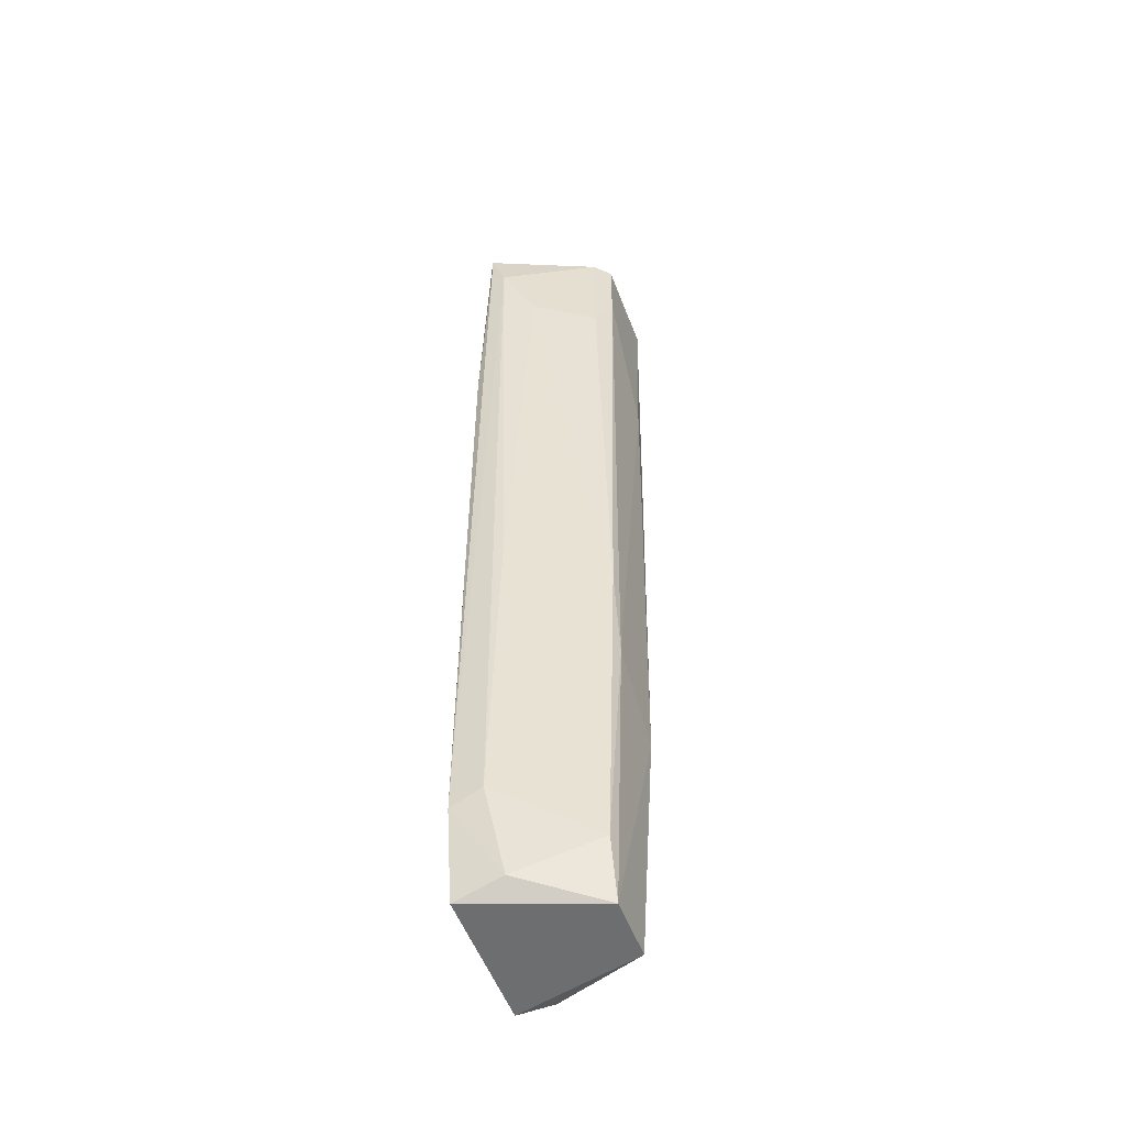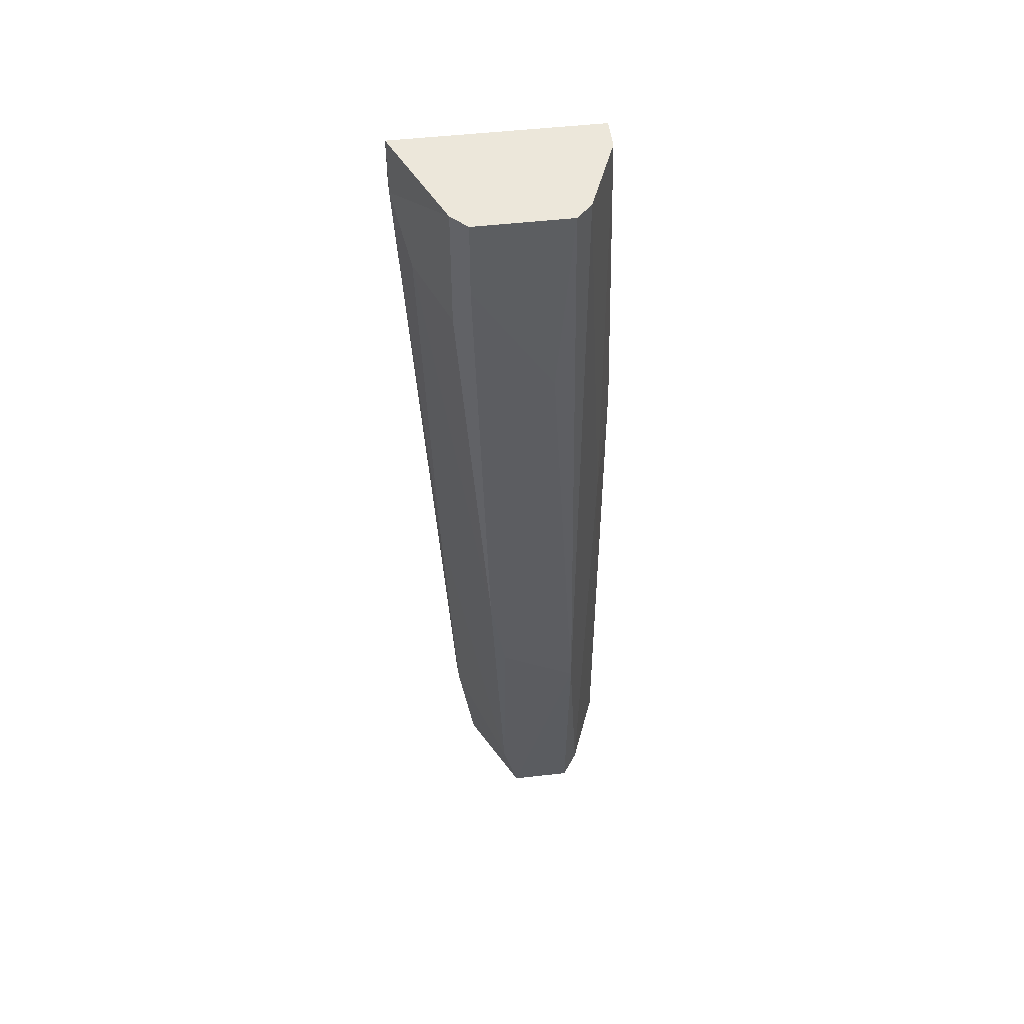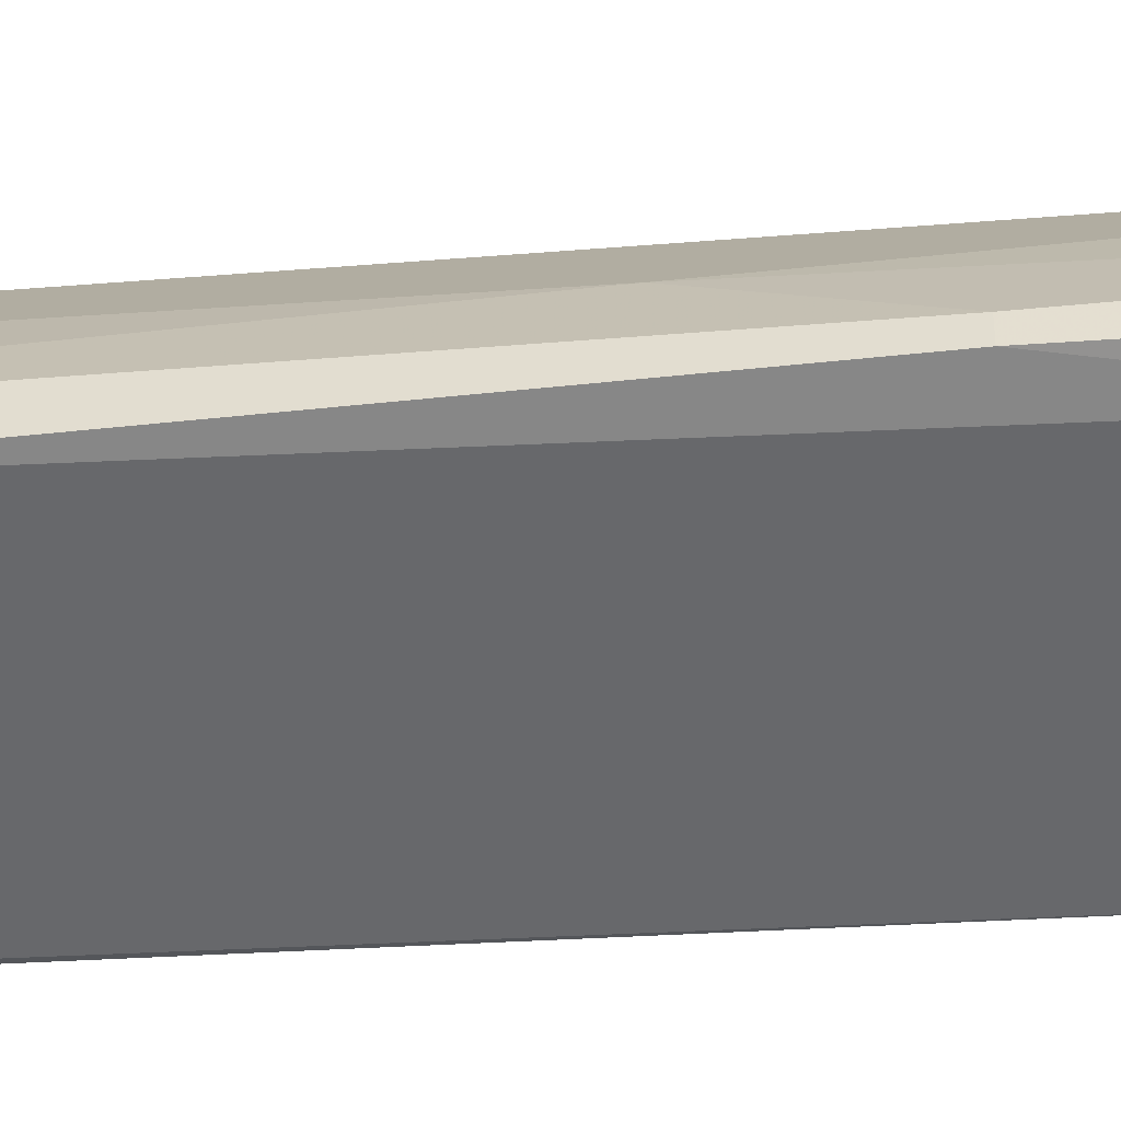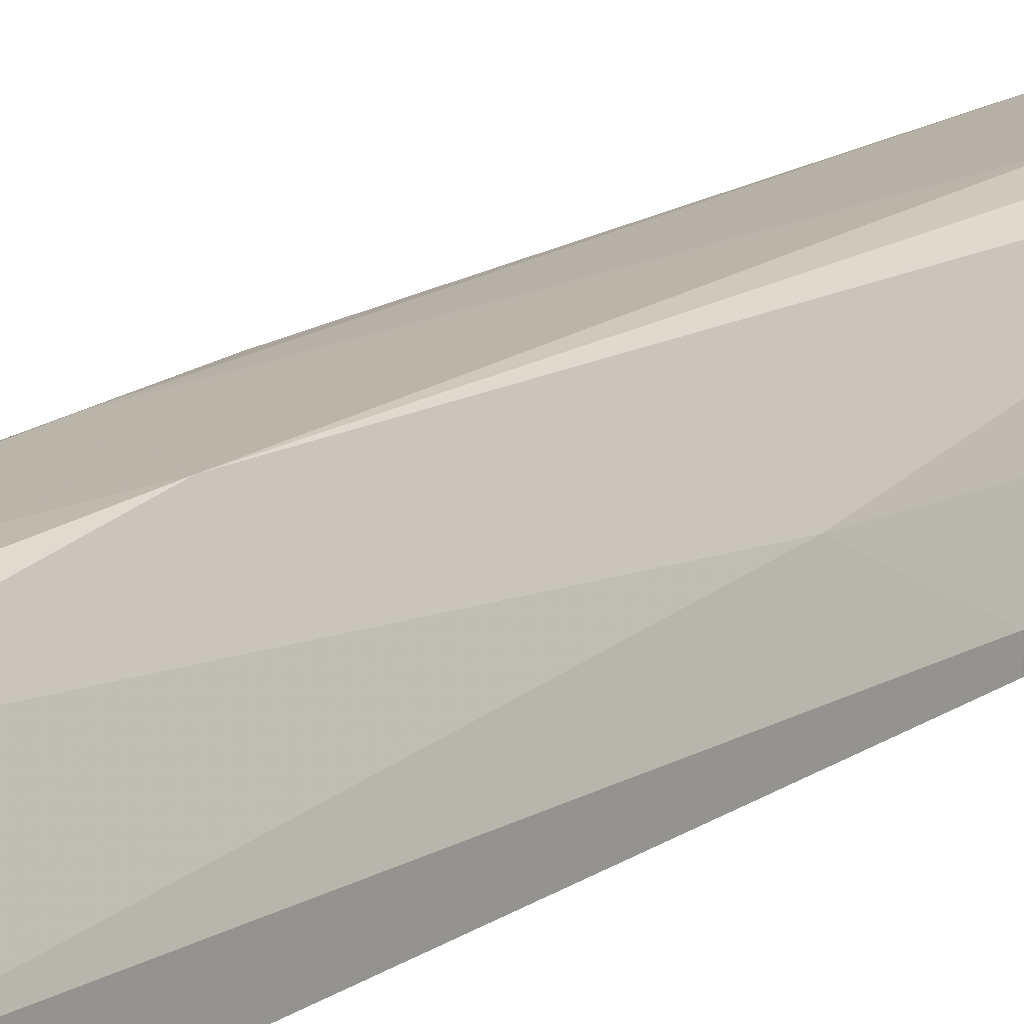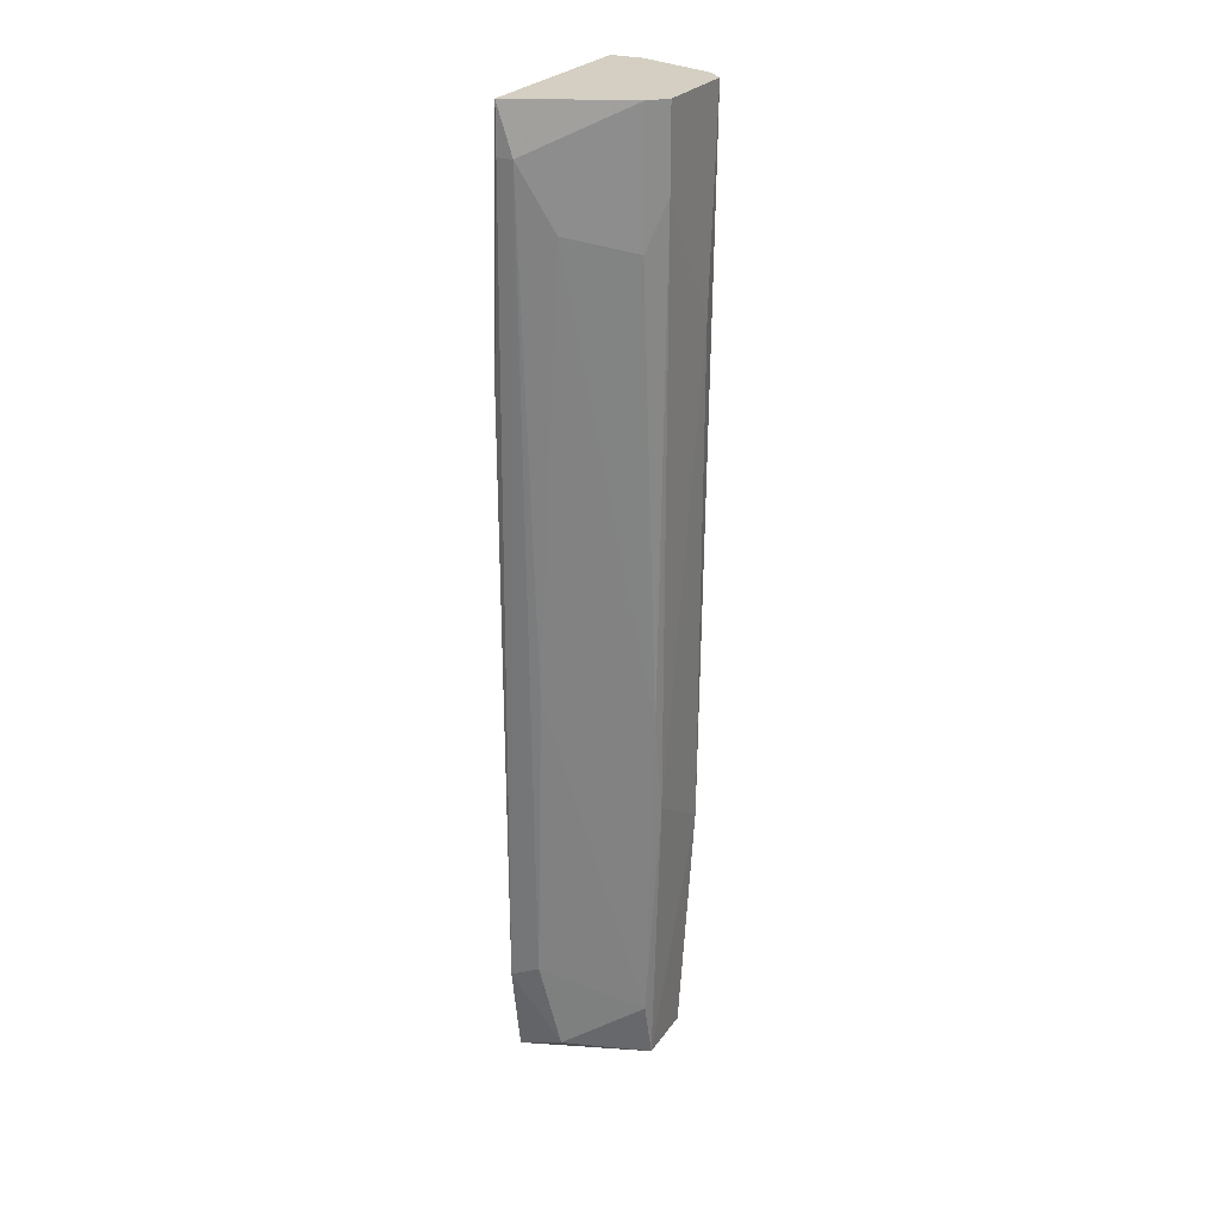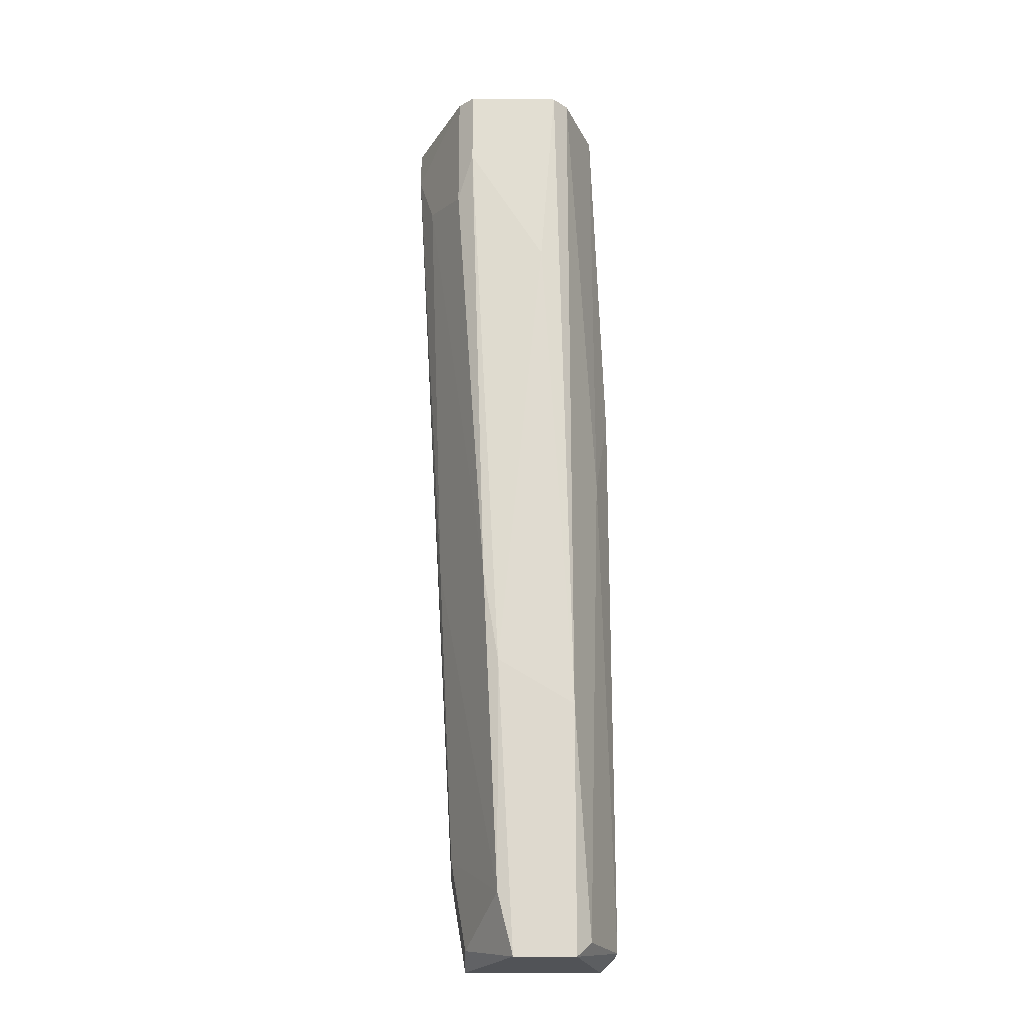
<metadata>
{"format":"obj","ext":"obj","renderer":"f3d","projection":"perspective","resolution":1024,"background":"white","views":[{"elev":-54.2,"azim":-69.3,"up":"+Y"},{"elev":50.4,"azim":-7.1,"up":"+Y"},{"elev":-52.4,"azim":94.9,"up":"+Z"},{"elev":12.9,"azim":35.7,"up":"+Z"},{"elev":25.4,"azim":-63.2,"up":"+Y"},{"elev":-21.7,"azim":-1.2,"up":"+Y"}]}
</metadata>
<code>
v -0.002465 -0.134 0.009145
v 0.0122 -0.1657 0.005478
v 0.0122 -0.1657 0.007923
v 0.0122 -0.1193 0.0067
v 0.0122 -0.1193 0.007923
v 0.0122 -0.1511 0.005478
v 0.003646 -0.167 0.01525
v 0.002425 -0.1621 0.01525
v 0.002425 -0.1437 0.01648
v 0.006091 -0.1071 0.0177
v -0.003688 -0.1107 0.0067
v -0.003688 -0.09973 0.01159
v 0.01098 -0.1266 0.01159
v 0.01098 -0.09116 0.01037
v 0.01098 -0.09116 0.007923
v 0.01098 -0.167 0.005478
v 0.001202 -0.1364 0.01648
v 0.007313 -0.09116 0.0177
v -0.004911 -0.09483 0.009145
v -0.004911 -0.09483 0.007923
v -0.004911 -0.09116 0.007923
v 0.009758 -0.1657 0.01403
v 0.009758 -0.1083 0.0067
v -2.1e-05 -0.1657 0.009145
v -2.1e-05 -0.09116 0.0177
v -2.1e-05 -0.167 0.005478
v -2.1e-05 -0.09727 0.0177
v -0.001242 -0.09116 0.01648
v -0.001242 -0.1523 0.005478
v -0.001242 -0.1584 0.007923
v -0.001242 -0.1596 0.005478
v -0.001242 -0.1009 0.01648
v 0.008535 -0.09116 0.01648
v 0.008535 -0.167 0.01525
v 0.008535 -0.1474 0.01648
f 17 12 1
f 18 15 25
f 2 26 29
f 20 19 21
f 25 15 21
f 15 23 21
f 15 18 33
f 18 35 33
f 23 29 11
f 20 21 11
f 21 23 11
f 5 2 6
f 2 29 6
f 29 23 6
f 2 5 3
f 8 7 9
f 7 35 9
f 35 22 13
f 33 35 13
f 22 3 13
f 3 5 13
f 18 25 10
f 35 18 10
f 9 35 10
f 22 35 34
f 7 26 34
f 35 7 34
f 3 22 34
f 5 15 14
f 15 33 14
f 13 5 14
f 33 13 14
f 26 2 16
f 2 3 16
f 34 26 16
f 3 34 16
f 8 30 24
f 26 7 24
f 7 8 24
f 19 20 31
f 30 19 31
f 29 26 31
f 20 11 31
f 11 29 31
f 26 24 31
f 24 30 31
f 25 32 27
f 10 25 27
f 9 10 27
f 23 15 4
f 15 5 4
f 6 23 4
f 5 6 4
f 8 9 17
f 32 12 17
f 27 32 17
f 9 27 17
f 21 19 28
f 25 21 28
f 32 25 28
f 19 12 28
f 12 32 28
f 19 30 1
f 30 8 1
f 12 19 1
f 8 17 1

</code>
